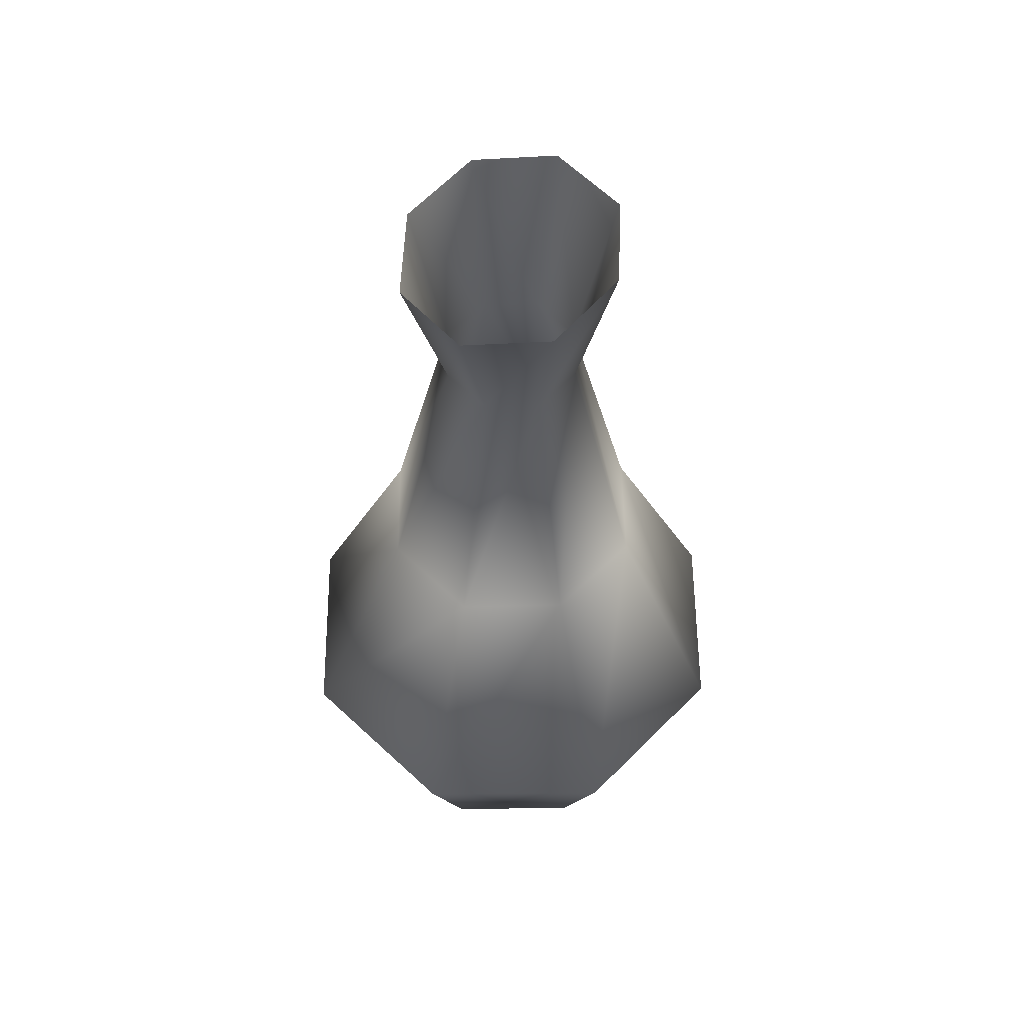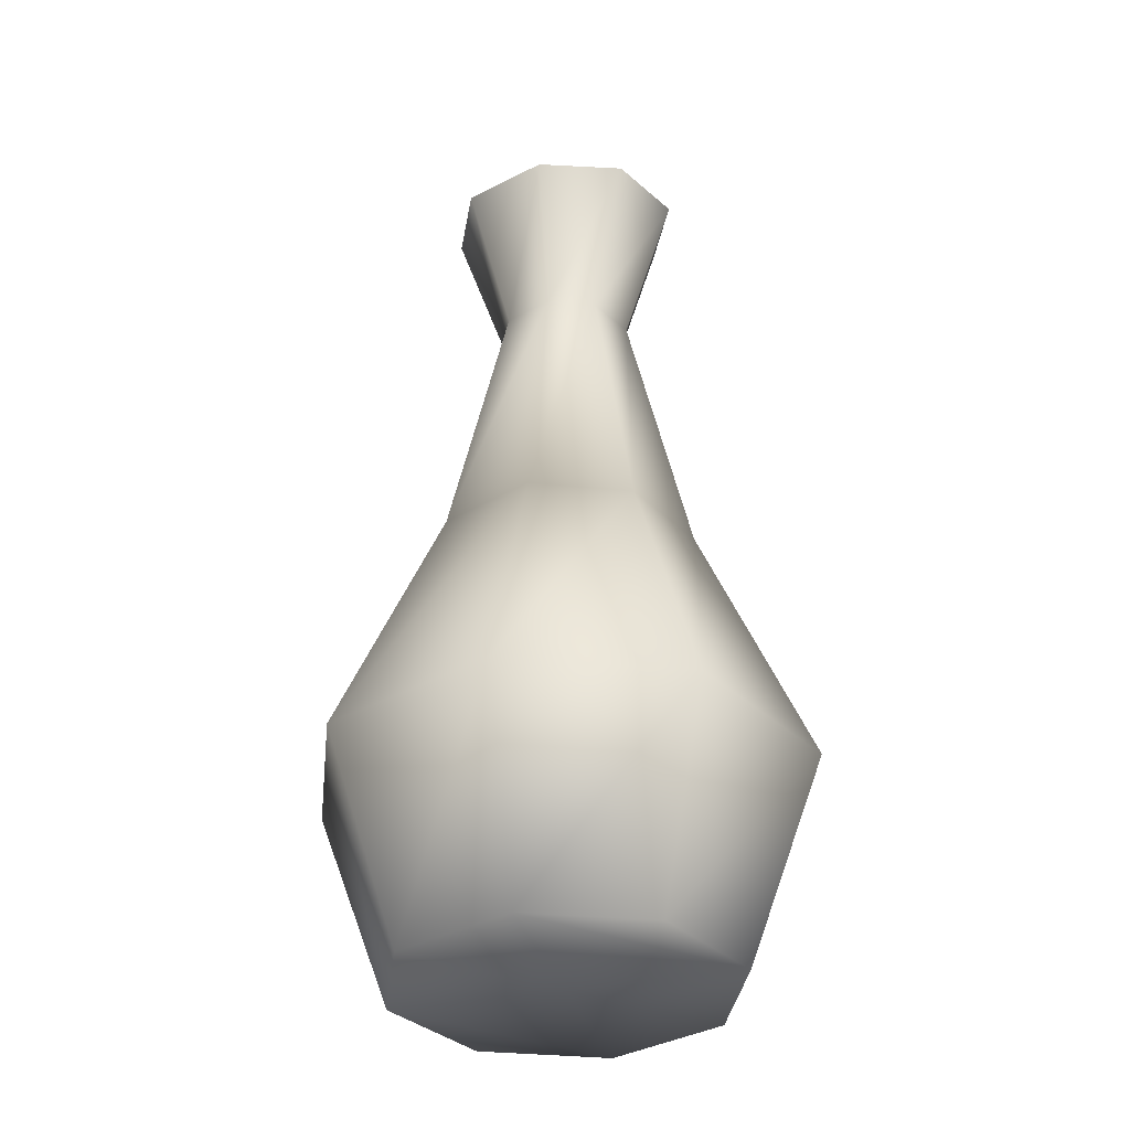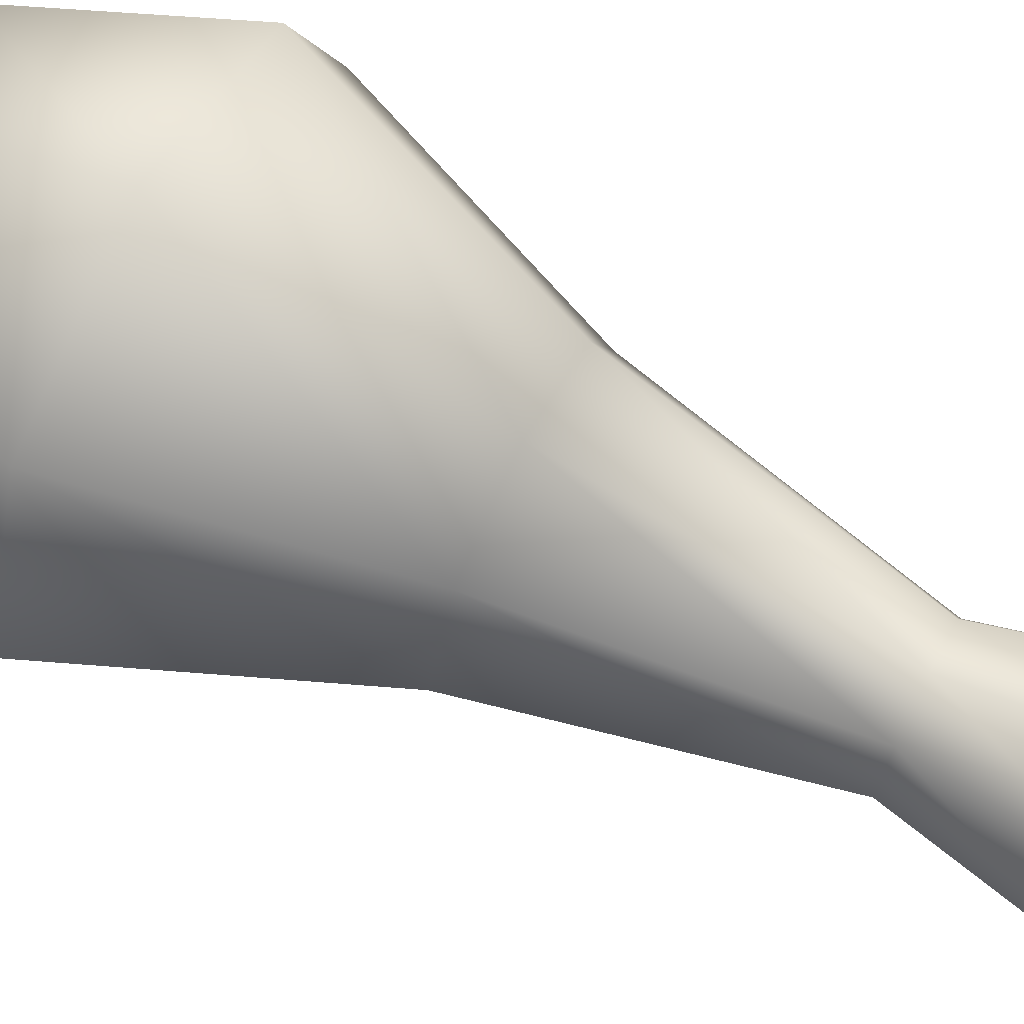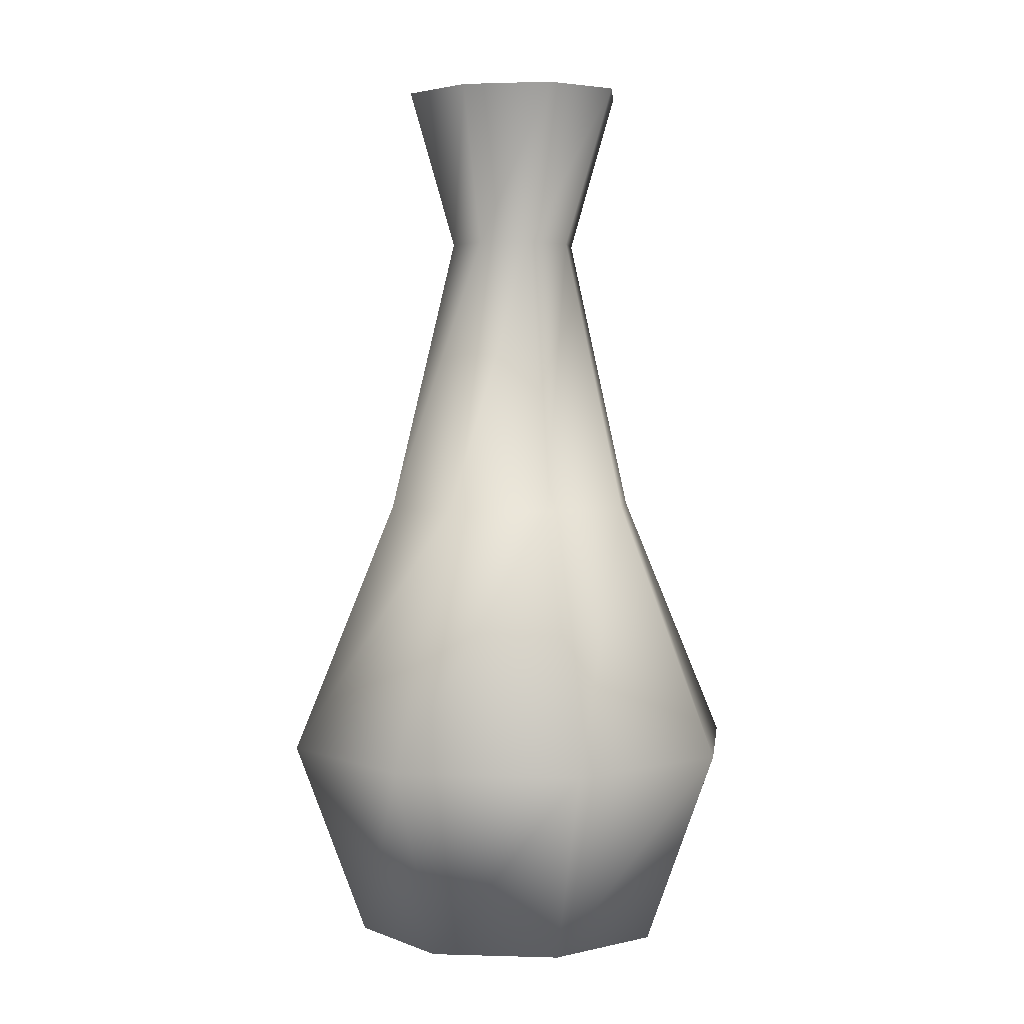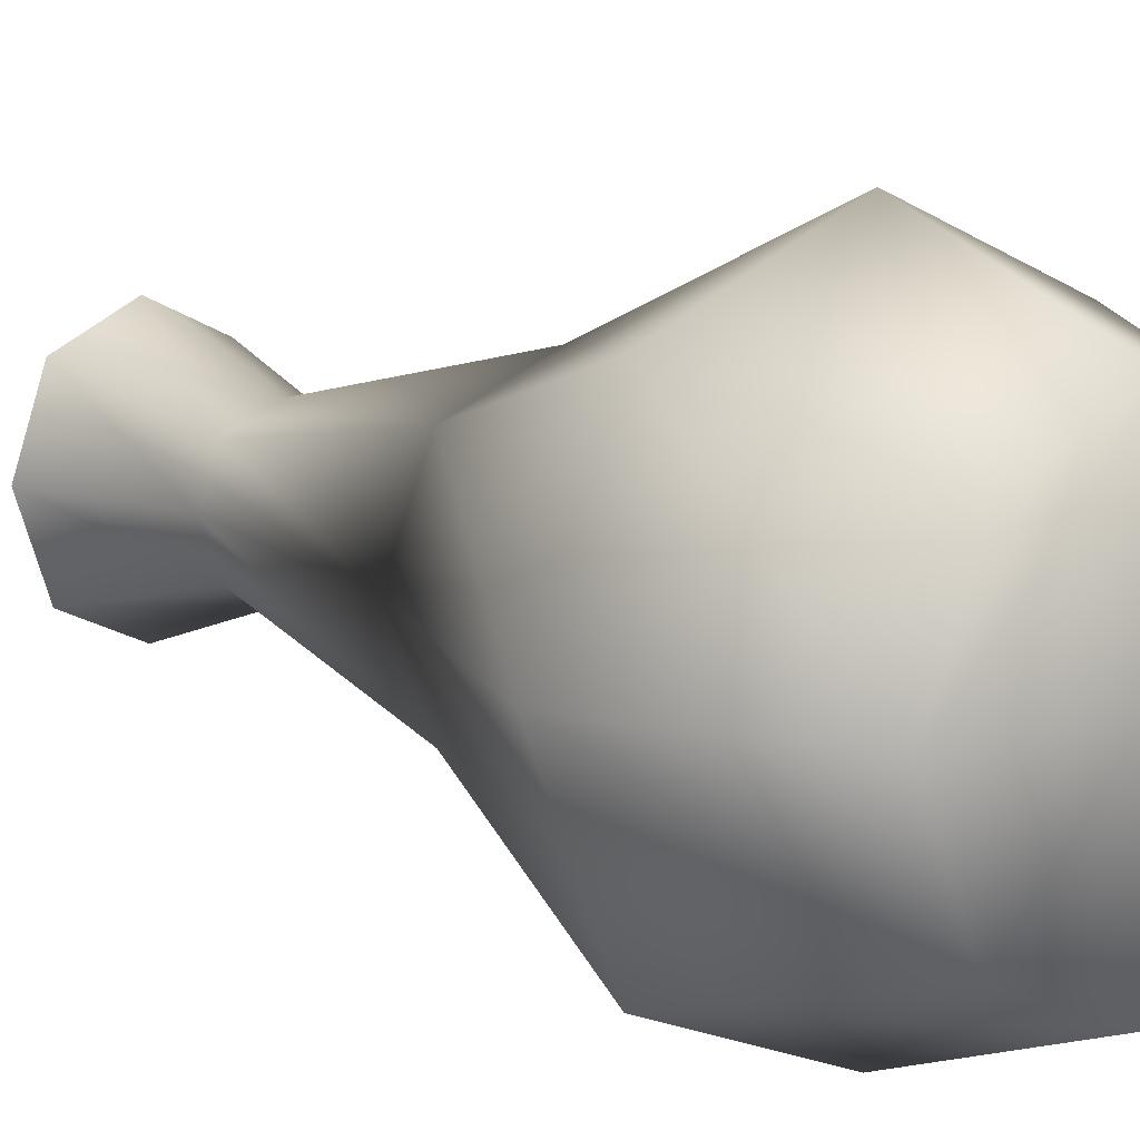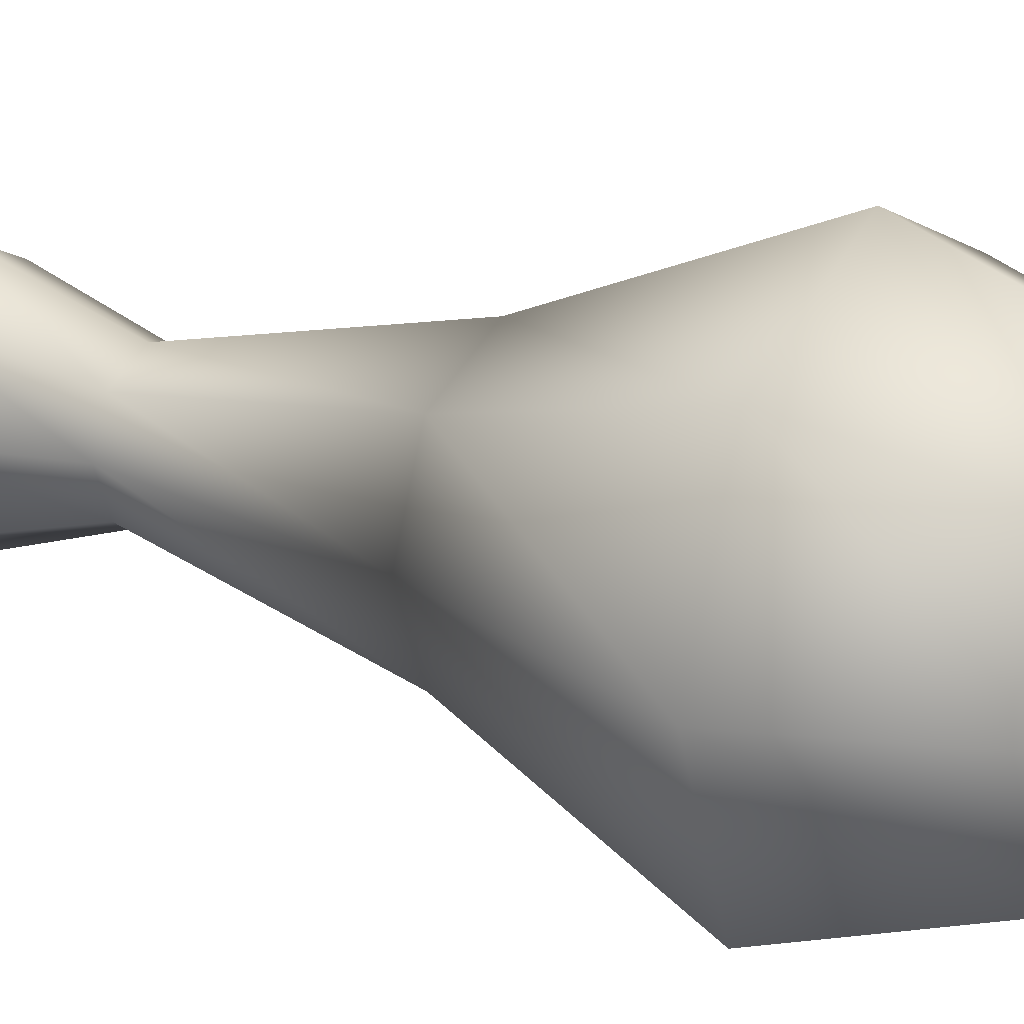
<metadata>
{"format":"obj","ext":"obj","renderer":"f3d","projection":"perspective","resolution":1024,"background":"white","views":[{"elev":57.8,"azim":21.7,"up":"+Z"},{"elev":-34.0,"azim":105.5,"up":"+Z"},{"elev":68.4,"azim":-62.9,"up":"+Y"},{"elev":3.4,"azim":-60.9,"up":"+Z"},{"elev":11.3,"azim":140.4,"up":"+Y"},{"elev":21.0,"azim":120.6,"up":"+Y"}]}
</metadata>
<code>
o T1L3M002_36
v 0.05957 -0.0009766 0.08105
v 0.04199 0.04199 0.08105
v -0.0009766 0.05957 0.08105
v -0.04297 0.04199 0.08105
v -0.06152 -0.0009766 0.08105
v -0.04297 -0.04395 0.08105
v -0.0009766 -0.06152 0.08105
v 0.04199 -0.04395 0.08105
v 0.08691 -0.0009766 0.1543
v 0.06152 0.06055 0.1543
v -0.0009766 0.08691 0.1543
v -0.0625 0.06055 0.1543
v -0.08789 -0.0009766 0.1543
v -0.0625 -0.06348 0.1543
v -0.0009766 -0.08887 0.1543
v 0.06152 -0.06348 0.1543
v 0.04785 -0.0009766 0.248
v 0.0332 0.0332 0.248
v -0.0009766 0.04688 0.248
v -0.03516 0.0332 0.248
v -0.04883 -0.0009766 0.248
v -0.03516 -0.03516 0.248
v -0.0009766 -0.0498 0.248
v 0.0332 -0.03516 0.248
v 0.02344 -0.0009766 0.3506
v 0.0166 0.01562 0.3506
v -0.0009766 0.02344 0.3506
v -0.01758 0.01562 0.3506
v -0.02539 -0.0009766 0.3506
v -0.01758 -0.01855 0.3506
v -0.0009766 -0.02539 0.3506
v 0.0166 -0.01855 0.3506
v 0.03711 -0.0009766 0.4092
v 0.02637 0.0293 0.4092
v -0.0009766 0.04199 0.4092
v -0.02734 0.0293 0.4092
v -0.03809 -0.0009766 0.4092
v -0.02734 -0.03223 0.4092
v -0.0009766 -0.04492 0.4092
v 0.02637 -0.03223 0.4092
v -0.0009766 -0.0009766 0.08105
v -0.0009766 -0.0009766 0.248
f 1 2 10 9
f 2 3 11 10
f 3 4 12 11
f 4 5 13 12
f 5 6 14 13
f 6 7 15 14
f 7 8 16 15
f 8 1 9 16
f 9 10 18 17
f 10 11 19 18
f 11 12 20 19
f 12 13 21 20
f 13 14 22 21
f 14 15 23 22
f 15 16 24 23
f 16 9 17 24
f 17 18 26 25
f 18 19 27 26
f 19 20 28 27
f 20 21 29 28
f 21 22 30 29
f 22 23 31 30
f 23 24 32 31
f 24 17 25 32
f 25 26 34 33
f 26 27 35 34
f 27 28 36 35
f 28 29 37 36
f 29 30 38 37
f 30 31 39 38
f 31 32 40 39
f 32 25 33 40
f 5 41 7 6
f 41 1 8 7
f 3 2 1 41
f 4 3 41 5
f 19 20 21 42
f 42 21 22 23
f 17 42 23 24
f 18 19 42 17

</code>
